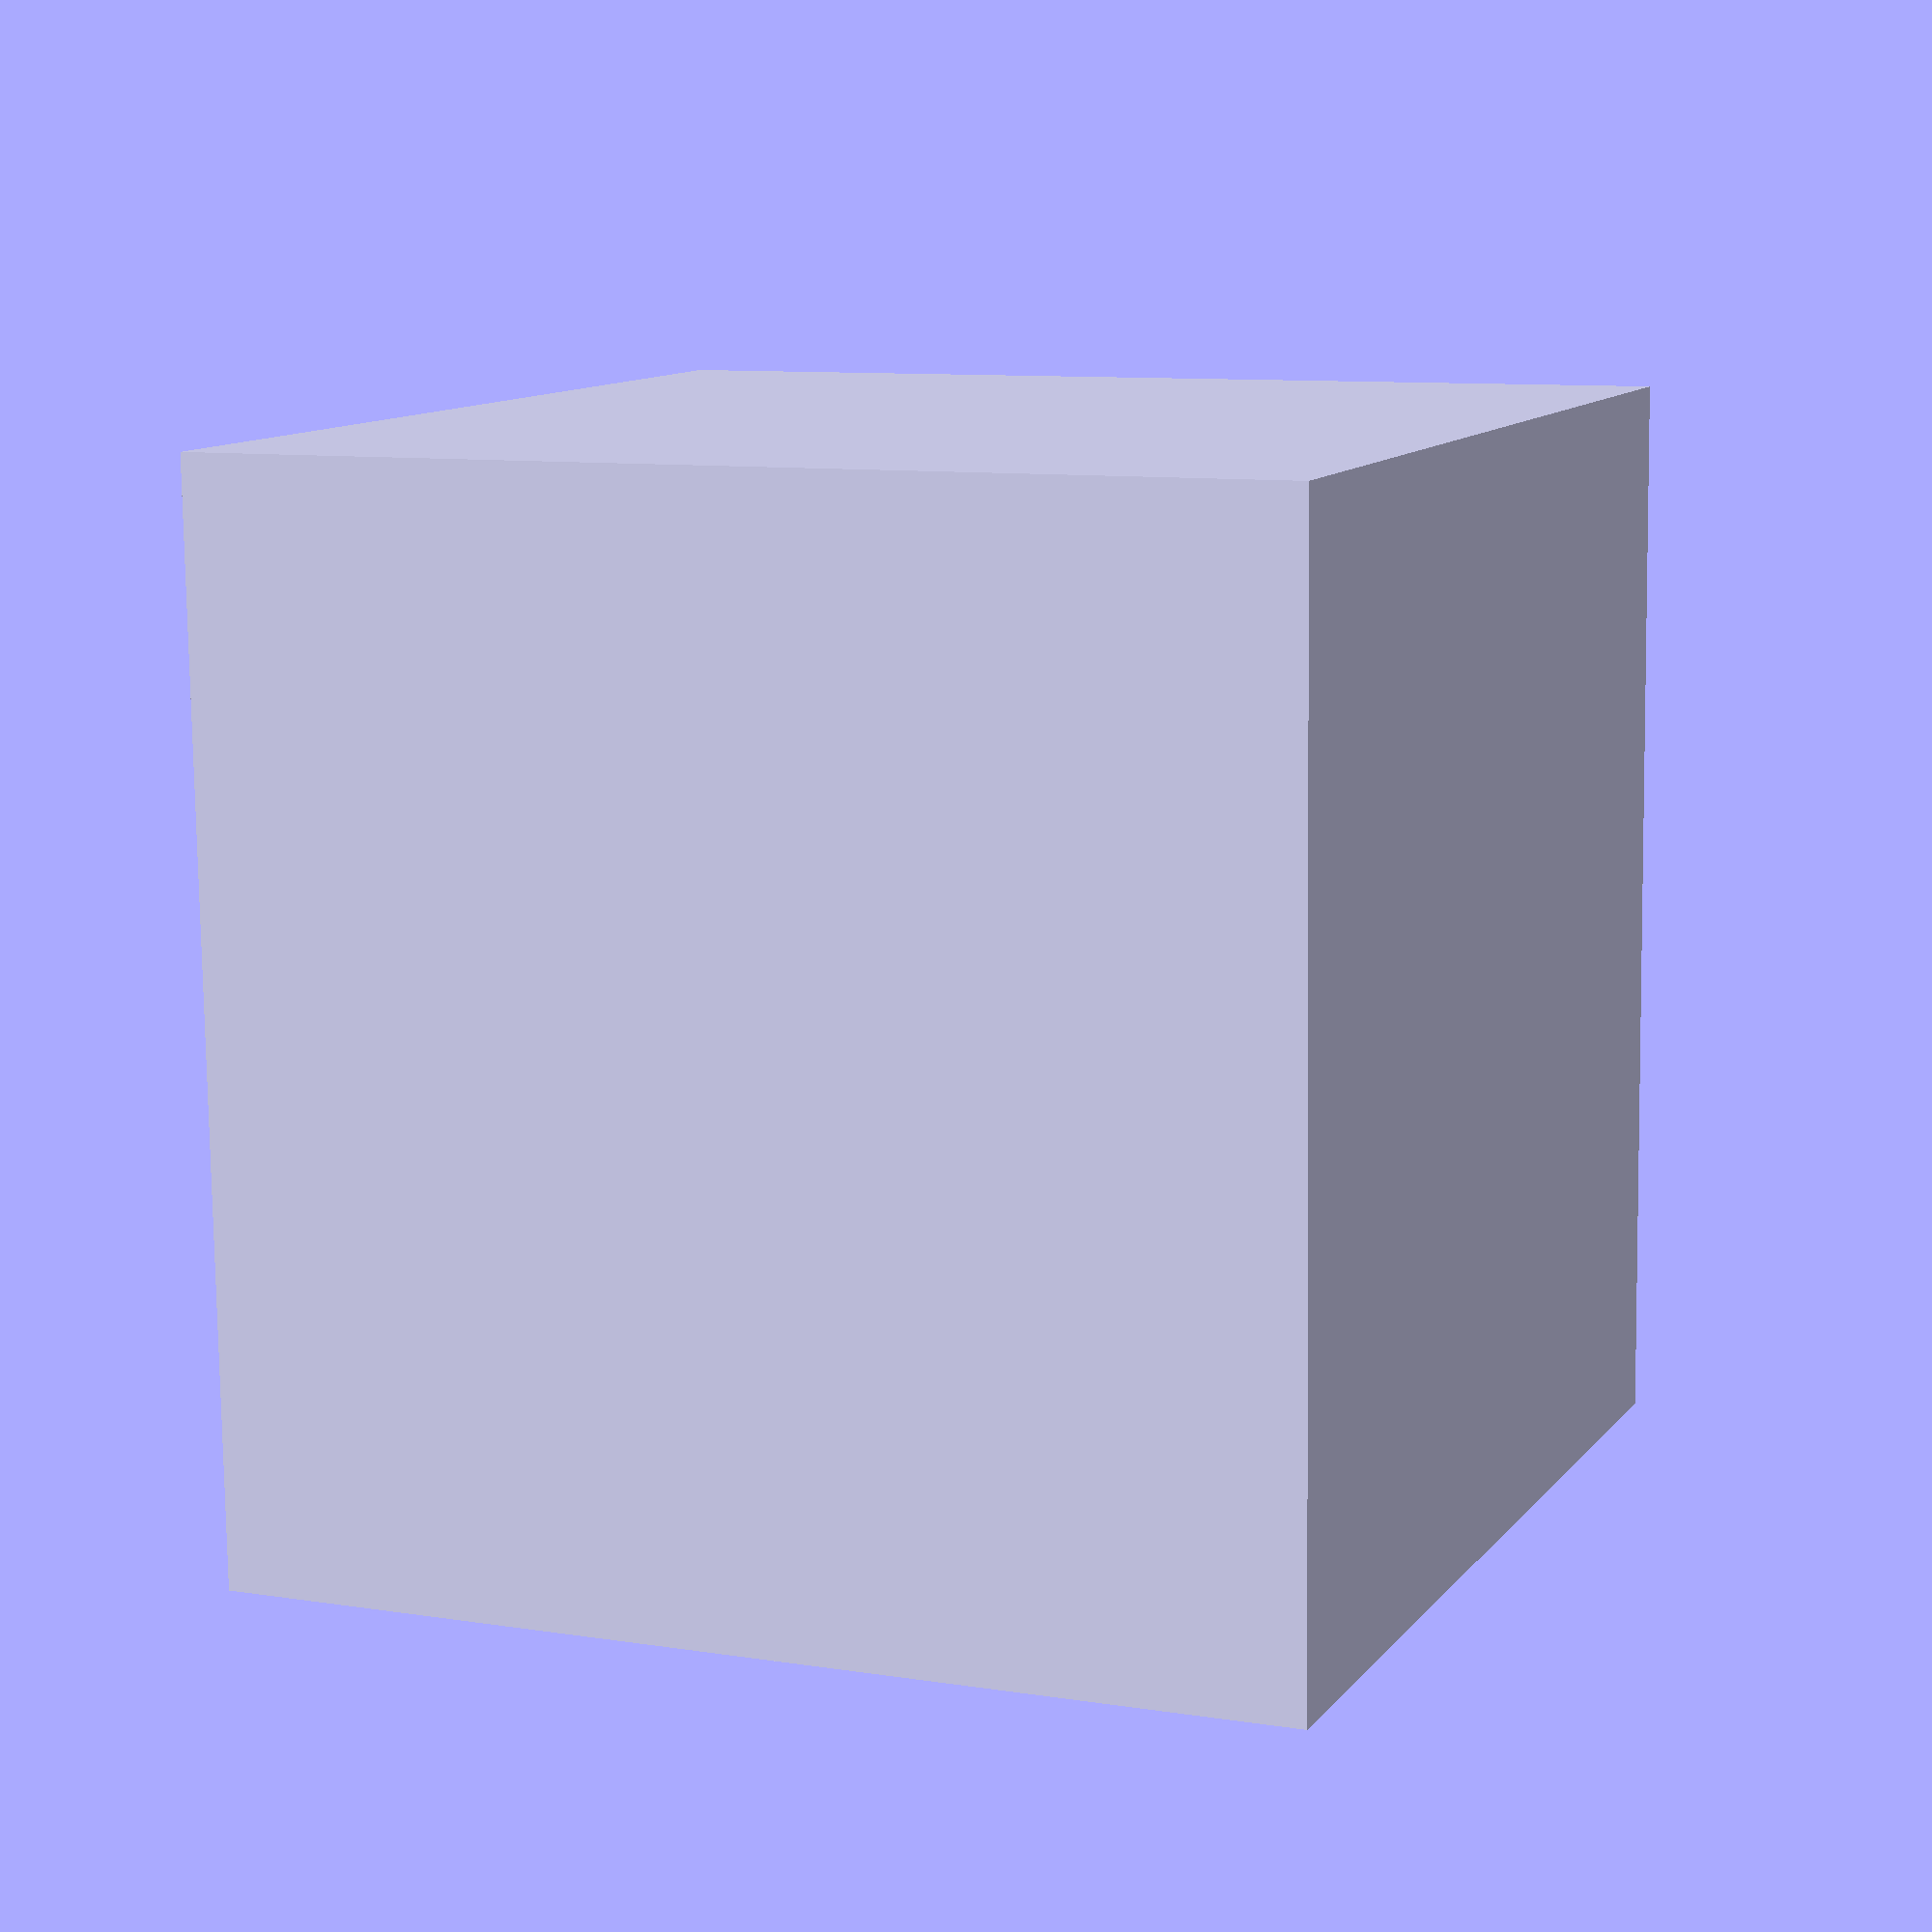
<openscad>
//Author: Chris Correll
//Date: 8/18/22
//Description: Lesson 1.0 Introduction to OpenSCAD

/*
Explain what openSCAD is, have student read the terminology text file
*/  

/*
Explain what a comment is: computer ignores code that follows on the same line as a single line comment or is in a comment block
//single line comment
/* 
Multi-line
comment block
*/

/* 
Explore the program. Explain the different windows and what they do: editor window-where to write code, preview window-where to see code, tab bar ( can open ,multiple code documents and tab and use tab navigation commands ctrl +tab to switch bewteen them), console- where text output about your code shows upwhen you preview or render it, error-log- a table that describes what and where errors are that show in your code
*/

/* 
Helpful JAWS and Windows commands for text editing:
If JAWS stops reading try focusing the menu bar and then pressing escape or focusing the editor window
Move cursor by word: CTRL + LEFT/RIGHT ARROW key
Move cursor to start of line: HOME (FN + LEFT ARROW KEY on most laptops)
Move cursor to end of line: END (FN + RIGHT ARROW KEY on most laptops)
Move cursor to beginning of file: CTRL + END
Move cursor to end of file: CTRL + HOME
Select: HOLD SHIFT AND MOVE CURSOR
Change punctuation level: JAWS KEY + SHIFT + 2
Read all from cursor: JAWS KEY + A
Read Current line: JAWS KEY + UP ARROW
Temporarily increase/decrease voice rate: ALT + CTRL + PAGE UP/PAGE DOWN (fn key and up/ down arrow on most laptops)
Spell curent line: JAWS KEY + UP ARROW twice quickly

*/

/*
NOTE:
We will be exploring VS code later in the semester as an alternative to working in the OpenSCAD editor as it is sometimes buggy with JAWS. Remmember to change focus to the menu bar and press esc if JAWS stops reading the openSCAD editor
*/

/* 
Exploring the Menus
ALT will focus the menu bar
You can use first letter navigation to get to things quickly i.e. the layered key stroke ALT > w > e will bring you to the 
Have students Focus the different windows (console, editor, error log)
*/
 
/*
Optional Customization (perhaps not accessible?)
Edit > Preferences > Editor > Auto indent off
Edit > Preferences > Editor > Number Scroll Via Mouse Wheel off 
Edit > Preferences > Editor > Autocomplete off
Edit > Preferences > Advanced > Show Welcome Screen off
Design > Turn off automatic reload and preview
View > Hide 3D view and Editor tool bars
Window > Hide console
*/

/*
First shape cube
Talk about parameters
Rendering 
Exporting to stl etc.
*/

//Your first shape preview it and then try the below preview keyboard commands
cube([1,1,1]);

//You can fit the shape to the whole preview window with the command control + shift + v (alt > v > view all)
//You can change the view projection using ctrl + 4 through 9
//Once completed comment out the code with a single line comment
//Make a larger cube render it, export it as an stl email it to me

//Talk about scaling have braille rulers show students 
// openSCAD is unitless but we can assume that we will be working with one unit= 1mm
cube([10,10,10]);    
</openscad>
<views>
elev=350.7 azim=268.2 roll=292.8 proj=p view=wireframe
</views>
